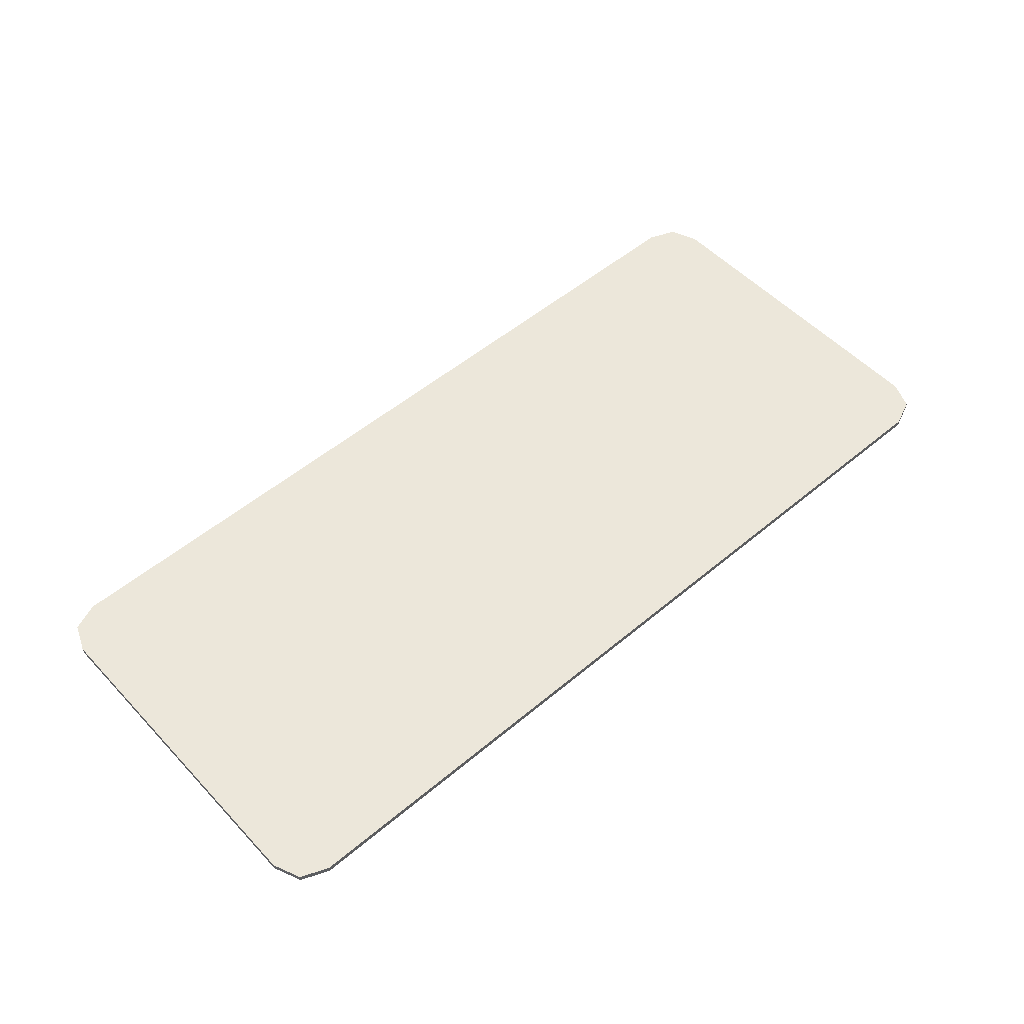
<metadata>
{"format":"obj","ext":"obj","renderer":"f3d","projection":"perspective","resolution":1024,"background":"white","views":[{"elev":53.1,"azim":138.1,"up":"+Y"}]}
</metadata>
<code>
v -0.9 0 0.325
v -0.878 0 0.378
v -0.825 0 0.4
v 0.9 0 0.325
v 0.878 0 0.378
v 0.825 0 0.4
v 0.9 0 -0.325
v 0.9 0 0.325
v -0.9 0 0.325
v -0.9 0 -0.325
v 0.9 0 -0.325
v 0.9 -0.0125 -0.325
v 0.9 -0.0125 0.325
v 0.9 0 0.325
v -0.9 0 0.325
v -0.9 -0.0125 0.325
v -0.9 -0.0125 -0.325
v -0.9 0 -0.325
v -0.9 0 -0.325
v -0.878 0 -0.378
v -0.825 0 -0.4
v 0.9 0 -0.325
v 0.878 0 -0.378
v 0.825 0 -0.4
v -0.878 0 0.378
v -0.9 0 0.325
v -0.9 -0.0125 0.325
v -0.878 -0.0125 0.378
v -0.825 0 0.4
v -0.878 0 0.378
v -0.878 -0.0125 0.378
v -0.825 -0.0125 0.4
v 0.878 0 0.378
v 0.9 0 0.325
v 0.9 -0.0125 0.325
v 0.878 -0.0125 0.378
v 0.825 0 0.4
v 0.878 0 0.378
v 0.878 -0.0125 0.378
v 0.825 -0.0125 0.4
v -0.878 0 -0.378
v -0.9 0 -0.325
v -0.9 -0.0125 -0.325
v -0.878 -0.0125 -0.378
v -0.825 0 -0.4
v -0.878 0 -0.378
v -0.878 -0.0125 -0.378
v -0.825 -0.0125 -0.4
v 0.878 0 -0.378
v 0.9 0 -0.325
v 0.9 -0.0125 -0.325
v 0.878 -0.0125 -0.378
v 0.825 0 -0.4
v 0.878 0 -0.378
v 0.878 -0.0125 -0.378
v 0.825 -0.0125 -0.4
v -0.9 -0.0125 0.325
v -0.878 -0.0125 0.378
v -0.825 -0.0125 0.4
v 0.9 -0.0125 0.325
v 0.878 -0.0125 0.378
v 0.825 -0.0125 0.4
v -0.9 -0.0125 -0.325
v -0.878 -0.0125 -0.378
v -0.825 -0.0125 -0.4
v 0.9 -0.0125 -0.325
v 0.878 -0.0125 -0.378
v 0.825 -0.0125 -0.4
v 0.825 0 0.4
v 0.9 0 0.325
v -0.9 0 0.325
v -0.825 0 0.4
v 0.825 0 -0.4
v -0.825 0 -0.4
v -0.9 0 -0.325
v 0.9 0 -0.325
v -0.825 0 0.4
v -0.825 -0.0125 0.4
v 0.825 -0.0125 0.4
v 0.825 0 0.4
v -0.825 0 -0.4
v 0.825 0 -0.4
v 0.825 -0.0125 -0.4
v -0.825 -0.0125 -0.4
v -0.7812 -0.0125 0.32
v -0.7812 -0.0125 0.19
v -0.6512 -0.0125 0.19
v -0.6512 -0.0125 0.32
v -0.6112 -0.0125 0.32
v -0.6112 -0.0125 0.19
v -0.4813 -0.0125 0.19
v -0.4813 -0.0125 0.32
v -0.4412 -0.0125 0.32
v -0.4412 -0.0125 0.19
v -0.3113 -0.0125 0.19
v -0.3113 -0.0125 0.32
v -0.2712 -0.0125 0.32
v -0.2712 -0.0125 0.19
v -0.1412 -0.0125 0.19
v -0.1412 -0.0125 0.32
v -0.1013 -0.0125 0.32
v -0.1013 -0.0125 0.19
v 0.02875 -0.0125 0.19
v 0.02875 -0.0125 0.32
v 0.06875 -0.0125 0.32
v 0.06875 -0.0125 0.19
v 0.1988 -0.0125 0.19
v 0.1988 -0.0125 0.32
v 0.2387 -0.0125 0.32
v 0.2387 -0.0125 0.19
v 0.3688 -0.0125 0.19
v 0.3688 -0.0125 0.32
v 0.4088 -0.0125 0.32
v 0.4088 -0.0125 0.19
v 0.7812 -0.0125 0.19
v 0.7812 -0.0125 0.32
v -0.7812 -0.0125 0.15
v -0.7812 -0.0125 0.02
v -0.5787 -0.0125 0.02
v -0.5787 -0.0125 0.15
v -0.5387 -0.0125 0.15
v -0.5387 -0.0125 0.02
v -0.4088 -0.0125 0.02
v -0.4088 -0.0125 0.15
v -0.3688 -0.0125 0.15
v -0.3688 -0.0125 0.02
v -0.2387 -0.0125 0.02
v -0.2387 -0.0125 0.15
v -0.1988 -0.0125 0.15
v -0.1988 -0.0125 0.02
v -0.06875 -0.0125 0.02
v -0.06875 -0.0125 0.15
v -0.02875 -0.0125 0.15
v -0.02875 -0.0125 0.02
v 0.1013 -0.0125 0.02
v 0.1013 -0.0125 0.15
v 0.1412 -0.0125 0.15
v 0.1412 -0.0125 0.02
v 0.2712 -0.0125 0.02
v 0.2712 -0.0125 0.15
v 0.3113 -0.0125 0.15
v 0.3113 -0.0125 0.02
v 0.4412 -0.0125 0.02
v 0.4412 -0.0125 0.15
v 0.4813 -0.0125 0.15
v 0.4813 -0.0125 0.02
v 0.6112 -0.0125 0.02
v 0.6112 -0.0125 0.15
v 0.6512 -0.0125 0.15
v 0.6512 -0.0125 -0.02
v 0.7812 -0.0125 -0.15
v 0.7812 -0.0125 0.15
v -0.7812 -0.0125 -0.02
v -0.7812 -0.0125 -0.15
v -0.4813 -0.0125 -0.15
v -0.4813 -0.0125 -0.02
v -0.4412 -0.0125 -0.02
v -0.4412 -0.0125 -0.15
v -0.3113 -0.0125 -0.15
v -0.3113 -0.0125 -0.02
v -0.2712 -0.0125 -0.02
v -0.2712 -0.0125 -0.15
v -0.1412 -0.0125 -0.15
v -0.1412 -0.0125 -0.02
v -0.1013 -0.0125 -0.02
v -0.1013 -0.0125 -0.15
v 0.02875 -0.0125 -0.15
v 0.02875 -0.0125 -0.02
v 0.06875 -0.0125 -0.02
v 0.06875 -0.0125 -0.15
v 0.1988 -0.0125 -0.15
v 0.1988 -0.0125 -0.02
v 0.2387 -0.0125 -0.02
v 0.2387 -0.0125 -0.15
v 0.3688 -0.0125 -0.15
v 0.3688 -0.0125 -0.02
v 0.4088 -0.0125 -0.02
v 0.4088 -0.0125 -0.15
v 0.5387 -0.0125 -0.15
v 0.5387 -0.0125 -0.02
v 0.5787 -0.0125 -0.02
v 0.5787 -0.0125 -0.15
v 0.7812 -0.0125 -0.15
v 0.6512 -0.0125 -0.02
v -0.7812 -0.0125 -0.19
v -0.7812 -0.0125 -0.32
v -0.5787 -0.0125 -0.32
v -0.5787 -0.0125 -0.19
v -0.5387 -0.0125 -0.19
v -0.5387 -0.0125 -0.32
v -0.4088 -0.0125 -0.32
v -0.4088 -0.0125 -0.19
v -0.3688 -0.0125 -0.19
v -0.3688 -0.0125 -0.32
v 0.2712 -0.0125 -0.32
v 0.2712 -0.0125 -0.19
v 0.4412 -0.0125 -0.19
v 0.3113 -0.0125 -0.19
v 0.3113 -0.0125 -0.32
v 0.4412 -0.0125 -0.32
v 0.6112 -0.0125 -0.19
v 0.4813 -0.0125 -0.19
v 0.4813 -0.0125 -0.32
v 0.6112 -0.0125 -0.32
v 0.7812 -0.0125 -0.19
v 0.6512 -0.0125 -0.19
v 0.6512 -0.0125 -0.32
v 0.7812 -0.0125 -0.32
v -0.825 -0.0125 0.4
v -0.9 -0.0125 0.325
v -0.7812 -0.0125 0.32
v -0.6512 -0.0125 0.32
v -0.825 -0.0125 0.4
v -0.6512 -0.0125 0.32
v -0.6112 -0.0125 0.32
v -0.825 -0.0125 0.4
v -0.6112 -0.0125 0.32
v -0.4813 -0.0125 0.32
v -0.825 -0.0125 0.4
v -0.4813 -0.0125 0.32
v -0.4412 -0.0125 0.32
v -0.825 -0.0125 0.4
v -0.4412 -0.0125 0.32
v -0.3113 -0.0125 0.32
v -0.825 -0.0125 0.4
v -0.3113 -0.0125 0.32
v -0.2712 -0.0125 0.32
v -0.825 -0.0125 0.4
v -0.2712 -0.0125 0.32
v -0.1412 -0.0125 0.32
v -0.825 -0.0125 0.4
v -0.1412 -0.0125 0.32
v -0.1013 -0.0125 0.32
v 0.825 -0.0125 0.4
v 0.825 -0.0125 0.4
v -0.1013 -0.0125 0.32
v 0.02875 -0.0125 0.32
v 0.825 -0.0125 0.4
v 0.02875 -0.0125 0.32
v 0.06875 -0.0125 0.32
v 0.825 -0.0125 0.4
v 0.06875 -0.0125 0.32
v 0.1988 -0.0125 0.32
v 0.825 -0.0125 0.4
v 0.1988 -0.0125 0.32
v 0.2387 -0.0125 0.32
v 0.825 -0.0125 0.4
v 0.2387 -0.0125 0.32
v 0.3688 -0.0125 0.32
v 0.825 -0.0125 0.4
v 0.3688 -0.0125 0.32
v 0.4088 -0.0125 0.32
v 0.825 -0.0125 0.4
v 0.4088 -0.0125 0.32
v 0.7812 -0.0125 0.32
v 0.9 -0.0125 0.325
v -0.9 -0.0125 0.325
v -0.7812 -0.0125 0.19
v -0.7812 -0.0125 0.32
v -0.9 -0.0125 0.325
v -0.7812 -0.0125 0.15
v -0.7812 -0.0125 0.19
v -0.9 -0.0125 0.325
v -0.7812 -0.0125 0.02
v -0.7812 -0.0125 0.15
v -0.9 -0.0125 0.325
v -0.9 -0.0125 -0.325
v -0.7812 -0.0125 -0.02
v -0.7812 -0.0125 0.02
v -0.9 -0.0125 -0.325
v -0.7812 -0.0125 -0.15
v -0.7812 -0.0125 -0.02
v -0.9 -0.0125 -0.325
v -0.7812 -0.0125 -0.19
v -0.7812 -0.0125 -0.15
v -0.9 -0.0125 -0.325
v -0.7812 -0.0125 -0.32
v -0.7812 -0.0125 -0.19
v 0.9 -0.0125 0.325
v 0.7812 -0.0125 0.32
v 0.7812 -0.0125 0.19
v 0.9 -0.0125 0.325
v 0.7812 -0.0125 0.19
v 0.7812 -0.0125 0.15
v 0.9 -0.0125 0.325
v 0.7812 -0.0125 0.15
v 0.7812 -0.0125 -0.15
v 0.9 -0.0125 -0.325
v 0.9 -0.0125 -0.325
v 0.7812 -0.0125 -0.15
v 0.7812 -0.0125 -0.19
v 0.9 -0.0125 -0.325
v 0.7812 -0.0125 -0.19
v 0.7812 -0.0125 -0.32
v -0.825 -0.0125 -0.4
v -0.5787 -0.0125 -0.32
v -0.7812 -0.0125 -0.32
v -0.9 -0.0125 -0.325
v -0.825 -0.0125 -0.4
v -0.5387 -0.0125 -0.32
v -0.5787 -0.0125 -0.32
v -0.5387 -0.0125 -0.32
v -0.825 -0.0125 -0.4
v -0.4088 -0.0125 -0.32
v -0.4088 -0.0125 -0.32
v -0.825 -0.0125 -0.4
v -0.3688 -0.0125 -0.32
v -0.3688 -0.0125 -0.32
v -0.825 -0.0125 -0.4
v 0.2712 -0.0125 -0.32
v -0.825 -0.0125 -0.4
v 0.825 -0.0125 -0.4
v 0.3113 -0.0125 -0.32
v 0.2712 -0.0125 -0.32
v 0.825 -0.0125 -0.4
v 0.4412 -0.0125 -0.32
v 0.3113 -0.0125 -0.32
v 0.4412 -0.0125 -0.32
v 0.825 -0.0125 -0.4
v 0.4813 -0.0125 -0.32
v 0.4813 -0.0125 -0.32
v 0.825 -0.0125 -0.4
v 0.6112 -0.0125 -0.32
v 0.6112 -0.0125 -0.32
v 0.825 -0.0125 -0.4
v 0.6512 -0.0125 -0.32
v 0.825 -0.0125 -0.4
v 0.9 -0.0125 -0.325
v 0.7812 -0.0125 -0.32
v 0.6512 -0.0125 -0.32
v -0.6512 -0.0125 0.32
v -0.6512 -0.0125 0.19
v -0.6112 -0.0125 0.19
v -0.6112 -0.0125 0.32
v -0.4813 -0.0125 0.32
v -0.4813 -0.0125 0.19
v -0.4412 -0.0125 0.19
v -0.4412 -0.0125 0.32
v -0.3113 -0.0125 0.32
v -0.3113 -0.0125 0.19
v -0.2712 -0.0125 0.19
v -0.2712 -0.0125 0.32
v -0.1412 -0.0125 0.32
v -0.1412 -0.0125 0.19
v -0.1013 -0.0125 0.19
v -0.1013 -0.0125 0.32
v 0.02875 -0.0125 0.32
v 0.02875 -0.0125 0.19
v 0.06875 -0.0125 0.19
v 0.06875 -0.0125 0.32
v 0.1988 -0.0125 0.32
v 0.1988 -0.0125 0.19
v 0.2387 -0.0125 0.19
v 0.2387 -0.0125 0.32
v 0.3688 -0.0125 0.32
v 0.3688 -0.0125 0.19
v 0.4088 -0.0125 0.19
v 0.4088 -0.0125 0.32
v -0.7812 -0.0125 0.19
v -0.7812 -0.0125 0.15
v -0.5787 -0.0125 0.15
v -0.7812 -0.0125 0.19
v -0.5787 -0.0125 0.15
v -0.5387 -0.0125 0.15
v -0.6512 -0.0125 0.19
v -0.6512 -0.0125 0.19
v -0.5387 -0.0125 0.15
v -0.4088 -0.0125 0.15
v -0.6112 -0.0125 0.19
v -0.6112 -0.0125 0.19
v -0.4088 -0.0125 0.15
v -0.3688 -0.0125 0.15
v -0.4813 -0.0125 0.19
v -0.4813 -0.0125 0.19
v -0.3688 -0.0125 0.15
v -0.2387 -0.0125 0.15
v -0.4412 -0.0125 0.19
v -0.4412 -0.0125 0.19
v -0.2387 -0.0125 0.15
v -0.1988 -0.0125 0.15
v -0.3113 -0.0125 0.19
v -0.3113 -0.0125 0.19
v -0.1988 -0.0125 0.15
v -0.06875 -0.0125 0.15
v -0.2712 -0.0125 0.19
v -0.2712 -0.0125 0.19
v -0.06875 -0.0125 0.15
v -0.02875 -0.0125 0.15
v -0.1412 -0.0125 0.19
v -0.1412 -0.0125 0.19
v -0.02875 -0.0125 0.15
v 0.1013 -0.0125 0.15
v -0.1013 -0.0125 0.19
v -0.1013 -0.0125 0.19
v 0.1013 -0.0125 0.15
v 0.1412 -0.0125 0.15
v 0.02875 -0.0125 0.19
v 0.02875 -0.0125 0.19
v 0.1412 -0.0125 0.15
v 0.2712 -0.0125 0.15
v 0.06875 -0.0125 0.19
v 0.06875 -0.0125 0.19
v 0.2712 -0.0125 0.15
v 0.3113 -0.0125 0.15
v 0.1988 -0.0125 0.19
v 0.1988 -0.0125 0.19
v 0.3113 -0.0125 0.15
v 0.4412 -0.0125 0.15
v 0.2387 -0.0125 0.19
v 0.2387 -0.0125 0.19
v 0.4412 -0.0125 0.15
v 0.4813 -0.0125 0.15
v 0.3688 -0.0125 0.19
v 0.3688 -0.0125 0.19
v 0.4813 -0.0125 0.15
v 0.6112 -0.0125 0.15
v 0.4088 -0.0125 0.19
v 0.4088 -0.0125 0.19
v 0.6112 -0.0125 0.15
v 0.6512 -0.0125 0.15
v 0.7812 -0.0125 0.19
v 0.7812 -0.0125 0.19
v 0.6512 -0.0125 0.15
v 0.7812 -0.0125 0.15
v -0.5787 -0.0125 0.15
v -0.5787 -0.0125 0.02
v -0.5387 -0.0125 0.02
v -0.5387 -0.0125 0.15
v -0.4088 -0.0125 0.15
v -0.4088 -0.0125 0.02
v -0.3688 -0.0125 0.02
v -0.3688 -0.0125 0.15
v -0.2387 -0.0125 0.15
v -0.2387 -0.0125 0.02
v -0.1988 -0.0125 0.02
v -0.1988 -0.0125 0.15
v -0.06875 -0.0125 0.15
v -0.06875 -0.0125 0.02
v -0.02875 -0.0125 0.02
v -0.02875 -0.0125 0.15
v 0.1013 -0.0125 0.15
v 0.1013 -0.0125 0.02
v 0.1412 -0.0125 0.02
v 0.1412 -0.0125 0.15
v 0.2712 -0.0125 0.15
v 0.2712 -0.0125 0.02
v 0.3113 -0.0125 0.02
v 0.3113 -0.0125 0.15
v 0.4412 -0.0125 0.15
v 0.4412 -0.0125 0.02
v 0.4813 -0.0125 0.02
v 0.4813 -0.0125 0.15
v 0.6112 -0.0125 0.15
v 0.6112 -0.0125 0.02
v 0.6512 -0.0125 -0.02
v 0.6512 -0.0125 0.15
v -0.7812 -0.0125 0.02
v -0.7812 -0.0125 -0.02
v -0.4813 -0.0125 -0.02
v -0.7812 -0.0125 0.02
v -0.4813 -0.0125 -0.02
v -0.4412 -0.0125 -0.02
v -0.5787 -0.0125 0.02
v -0.5787 -0.0125 0.02
v -0.4412 -0.0125 -0.02
v -0.3113 -0.0125 -0.02
v -0.5387 -0.0125 0.02
v -0.5387 -0.0125 0.02
v -0.3113 -0.0125 -0.02
v -0.2712 -0.0125 -0.02
v -0.4088 -0.0125 0.02
v -0.4088 -0.0125 0.02
v -0.2712 -0.0125 -0.02
v -0.1412 -0.0125 -0.02
v -0.3688 -0.0125 0.02
v -0.3688 -0.0125 0.02
v -0.1412 -0.0125 -0.02
v -0.1013 -0.0125 -0.02
v -0.2387 -0.0125 0.02
v -0.2387 -0.0125 0.02
v -0.1013 -0.0125 -0.02
v 0.02875 -0.0125 -0.02
v -0.1988 -0.0125 0.02
v -0.1988 -0.0125 0.02
v 0.02875 -0.0125 -0.02
v 0.06875 -0.0125 -0.02
v -0.06875 -0.0125 0.02
v -0.06875 -0.0125 0.02
v 0.06875 -0.0125 -0.02
v 0.1988 -0.0125 -0.02
v -0.02875 -0.0125 0.02
v -0.02875 -0.0125 0.02
v 0.1988 -0.0125 -0.02
v 0.2387 -0.0125 -0.02
v 0.1013 -0.0125 0.02
v 0.1013 -0.0125 0.02
v 0.2387 -0.0125 -0.02
v 0.3688 -0.0125 -0.02
v 0.1412 -0.0125 0.02
v 0.1412 -0.0125 0.02
v 0.3688 -0.0125 -0.02
v 0.4088 -0.0125 -0.02
v 0.2712 -0.0125 0.02
v 0.2712 -0.0125 0.02
v 0.4088 -0.0125 -0.02
v 0.5387 -0.0125 -0.02
v 0.3113 -0.0125 0.02
v 0.3113 -0.0125 0.02
v 0.5387 -0.0125 -0.02
v 0.5787 -0.0125 -0.02
v 0.4412 -0.0125 0.02
v 0.4412 -0.0125 0.02
v 0.5787 -0.0125 -0.02
v 0.6512 -0.0125 -0.02
v 0.4813 -0.0125 0.02
v 0.4813 -0.0125 0.02
v 0.6512 -0.0125 -0.02
v 0.6112 -0.0125 0.02
v -0.4813 -0.0125 -0.02
v -0.4813 -0.0125 -0.15
v -0.4412 -0.0125 -0.15
v -0.4412 -0.0125 -0.02
v -0.3113 -0.0125 -0.02
v -0.3113 -0.0125 -0.15
v -0.2712 -0.0125 -0.15
v -0.2712 -0.0125 -0.02
v -0.1412 -0.0125 -0.02
v -0.1412 -0.0125 -0.15
v -0.1013 -0.0125 -0.15
v -0.1013 -0.0125 -0.02
v 0.02875 -0.0125 -0.02
v 0.02875 -0.0125 -0.15
v 0.06875 -0.0125 -0.15
v 0.06875 -0.0125 -0.02
v 0.1988 -0.0125 -0.02
v 0.1988 -0.0125 -0.15
v 0.2387 -0.0125 -0.15
v 0.2387 -0.0125 -0.02
v 0.3688 -0.0125 -0.02
v 0.3688 -0.0125 -0.15
v 0.4088 -0.0125 -0.15
v 0.4088 -0.0125 -0.02
v 0.5387 -0.0125 -0.02
v 0.5387 -0.0125 -0.15
v 0.5787 -0.0125 -0.15
v 0.5787 -0.0125 -0.02
v -0.7812 -0.0125 -0.15
v -0.7812 -0.0125 -0.19
v -0.4813 -0.0125 -0.15
v -0.4813 -0.0125 -0.15
v -0.7812 -0.0125 -0.19
v -0.4412 -0.0125 -0.15
v -0.4412 -0.0125 -0.15
v -0.7812 -0.0125 -0.19
v -0.5787 -0.0125 -0.19
v -0.3113 -0.0125 -0.15
v -0.3113 -0.0125 -0.15
v -0.5787 -0.0125 -0.19
v -0.5387 -0.0125 -0.19
v -0.2712 -0.0125 -0.15
v -0.2712 -0.0125 -0.15
v -0.5387 -0.0125 -0.19
v -0.4088 -0.0125 -0.19
v -0.1412 -0.0125 -0.15
v -0.1412 -0.0125 -0.15
v -0.4088 -0.0125 -0.19
v -0.3688 -0.0125 -0.19
v -0.1013 -0.0125 -0.15
v -0.1013 -0.0125 -0.15
v -0.3688 -0.0125 -0.19
v 0.2712 -0.0125 -0.19
v 0.02875 -0.0125 -0.15
v 0.02875 -0.0125 -0.15
v 0.2712 -0.0125 -0.19
v 0.3113 -0.0125 -0.19
v 0.06875 -0.0125 -0.15
v 0.06875 -0.0125 -0.15
v 0.3113 -0.0125 -0.19
v 0.4412 -0.0125 -0.19
v 0.1988 -0.0125 -0.15
v 0.1988 -0.0125 -0.15
v 0.4412 -0.0125 -0.19
v 0.4813 -0.0125 -0.19
v 0.2387 -0.0125 -0.15
v 0.2387 -0.0125 -0.15
v 0.4813 -0.0125 -0.19
v 0.6112 -0.0125 -0.19
v 0.3688 -0.0125 -0.15
v 0.3688 -0.0125 -0.15
v 0.6112 -0.0125 -0.19
v 0.6512 -0.0125 -0.19
v 0.4088 -0.0125 -0.15
v 0.4088 -0.0125 -0.15
v 0.6512 -0.0125 -0.19
v 0.7812 -0.0125 -0.19
v 0.5387 -0.0125 -0.15
v 0.5387 -0.0125 -0.15
v 0.7812 -0.0125 -0.19
v 0.5787 -0.0125 -0.15
v 0.5787 -0.0125 -0.15
v 0.7812 -0.0125 -0.19
v 0.7812 -0.0125 -0.15
v -0.5787 -0.0125 -0.19
v -0.5787 -0.0125 -0.32
v -0.5387 -0.0125 -0.32
v -0.5387 -0.0125 -0.19
v -0.4088 -0.0125 -0.19
v -0.4088 -0.0125 -0.32
v -0.3688 -0.0125 -0.32
v -0.3688 -0.0125 -0.19
v 0.2712 -0.0125 -0.19
v 0.2712 -0.0125 -0.32
v 0.3113 -0.0125 -0.32
v 0.3113 -0.0125 -0.19
v 0.4412 -0.0125 -0.19
v 0.4412 -0.0125 -0.32
v 0.4813 -0.0125 -0.32
v 0.4813 -0.0125 -0.19
v 0.6112 -0.0125 -0.19
v 0.6112 -0.0125 -0.32
v 0.6512 -0.0125 -0.32
v 0.6512 -0.0125 -0.19
g mesh4656750
f 1 2 3
g mesh4656752
f 4 6 5
g mesh4656754
f 7 9 8
f 9 7 10
f 11 13 12
f 13 11 14
f 15 17 16
f 17 15 18
g mesh4656756
f 19 21 20
g mesh4656758
f 22 23 24
g mesh4656760
f 25 26 27
f 27 28 25
f 29 30 31
f 31 32 29
g mesh4656762
f 33 35 34
f 35 33 36
f 37 39 38
f 39 37 40
g mesh4656764
f 41 43 42
f 43 41 44
f 45 47 46
f 47 45 48
g mesh4656766
f 49 50 51
f 51 52 49
f 53 54 55
f 55 56 53
g mesh4656768
f 57 59 58
g mesh4656770
f 60 61 62
g mesh4656772
f 63 64 65
g mesh4656774
f 66 68 67
f 69 70 71
f 71 72 69
f 73 74 75
f 75 76 73
f 77 78 79
f 79 80 77
f 81 82 83
f 83 84 81
f 85 86 87
f 87 88 85
f 89 90 91
f 91 92 89
f 93 94 95
f 95 96 93
f 97 98 99
f 99 100 97
f 101 102 103
f 103 104 101
f 105 106 107
f 107 108 105
f 109 110 111
f 111 112 109
f 113 114 115
f 115 116 113
f 117 118 119
f 119 120 117
f 121 122 123
f 123 124 121
f 125 126 127
f 127 128 125
f 129 130 131
f 131 132 129
f 133 134 135
f 135 136 133
f 137 138 139
f 139 140 137
f 141 142 143
f 143 144 141
f 145 146 147
f 147 148 145
f 149 150 151
f 151 152 149
f 153 154 155
f 155 156 153
f 157 158 159
f 159 160 157
f 161 162 163
f 163 164 161
f 165 166 167
f 167 168 165
f 169 170 171
f 171 172 169
f 173 174 175
f 175 176 173
f 177 178 179
f 179 180 177
f 181 182 183
f 183 184 181
f 185 186 187
f 187 188 185
f 189 190 191
f 191 192 189
f 193 194 195
f 195 196 193
f 197 198 199
f 199 200 197
f 201 202 203
f 203 204 201
f 205 206 207
f 207 208 205
f 209 210 211
f 211 212 209
f 213 214 215
f 216 217 218
f 219 220 221
f 222 223 224
f 225 226 227
f 228 229 230
f 231 232 233
f 233 234 231
f 235 236 237
f 238 239 240
f 241 242 243
f 244 245 246
f 247 248 249
f 250 251 252
f 253 254 255
f 255 256 253
f 257 258 259
f 260 261 262
f 263 264 265
f 266 267 268
f 268 269 266
f 270 271 272
f 273 274 275
f 276 277 278
f 279 280 281
f 282 283 284
f 285 286 287
f 287 288 285
f 289 290 291
f 292 293 294
f 295 296 297
f 297 298 295
f 299 300 301
f 302 303 304
f 305 306 307
f 308 309 310
f 311 312 313
f 313 314 311
f 315 316 317
f 318 319 320
f 321 322 323
f 324 325 326
f 327 328 329
f 329 330 327
f 331 332 333
f 333 334 331
f 335 336 337
f 337 338 335
f 339 340 341
f 341 342 339
f 343 344 345
f 345 346 343
f 347 348 349
f 349 350 347
f 351 352 353
f 353 354 351
f 355 356 357
f 357 358 355
f 359 360 361
f 362 363 364
f 364 365 362
f 366 367 368
f 368 369 366
f 370 371 372
f 372 373 370
f 374 375 376
f 376 377 374
f 378 379 380
f 380 381 378
f 382 383 384
f 384 385 382
f 386 387 388
f 388 389 386
f 390 391 392
f 392 393 390
f 394 395 396
f 396 397 394
f 398 399 400
f 400 401 398
f 402 403 404
f 404 405 402
f 406 407 408
f 408 409 406
f 410 411 412
f 412 413 410
f 414 415 416
f 416 417 414
f 418 419 420
f 420 421 418
f 422 423 424
f 425 426 427
f 427 428 425
f 429 430 431
f 431 432 429
f 433 434 435
f 435 436 433
f 437 438 439
f 439 440 437
f 441 442 443
f 443 444 441
f 445 446 447
f 447 448 445
f 449 450 451
f 451 452 449
f 453 454 455
f 455 456 453
f 457 458 459
f 460 461 462
f 462 463 460
f 464 465 466
f 466 467 464
f 468 469 470
f 470 471 468
f 472 473 474
f 474 475 472
f 476 477 478
f 478 479 476
f 480 481 482
f 482 483 480
f 484 485 486
f 486 487 484
f 488 489 490
f 490 491 488
f 492 493 494
f 494 495 492
f 496 497 498
f 498 499 496
f 500 501 502
f 502 503 500
f 504 505 506
f 506 507 504
f 508 509 510
f 510 511 508
f 512 513 514
f 514 515 512
f 516 517 518
f 519 520 521
f 521 522 519
f 523 524 525
f 525 526 523
f 527 528 529
f 529 530 527
f 531 532 533
f 533 534 531
f 535 536 537
f 537 538 535
f 539 540 541
f 541 542 539
f 543 544 545
f 545 546 543
f 547 548 549
f 550 551 552
f 553 554 555
f 555 556 553
f 557 558 559
f 559 560 557
f 561 562 563
f 563 564 561
f 565 566 567
f 567 568 565
f 569 570 571
f 571 572 569
f 573 574 575
f 575 576 573
f 577 578 579
f 579 580 577
f 581 582 583
f 583 584 581
f 585 586 587
f 587 588 585
f 589 590 591
f 591 592 589
f 593 594 595
f 595 596 593
f 597 598 599
f 600 601 602
f 603 604 605
f 605 606 603
f 607 608 609
f 609 610 607
f 611 612 613
f 613 614 611
f 615 616 617
f 617 618 615
f 619 620 621
f 621 622 619

</code>
